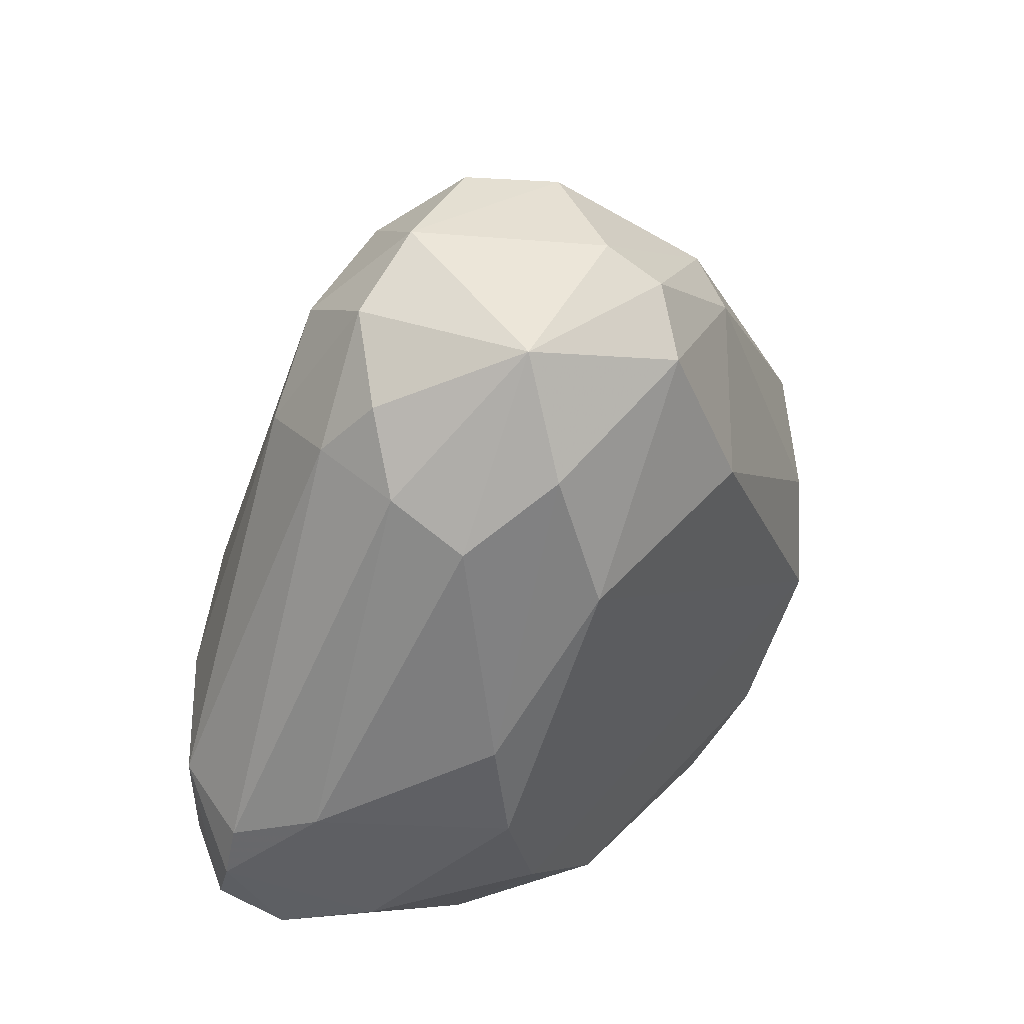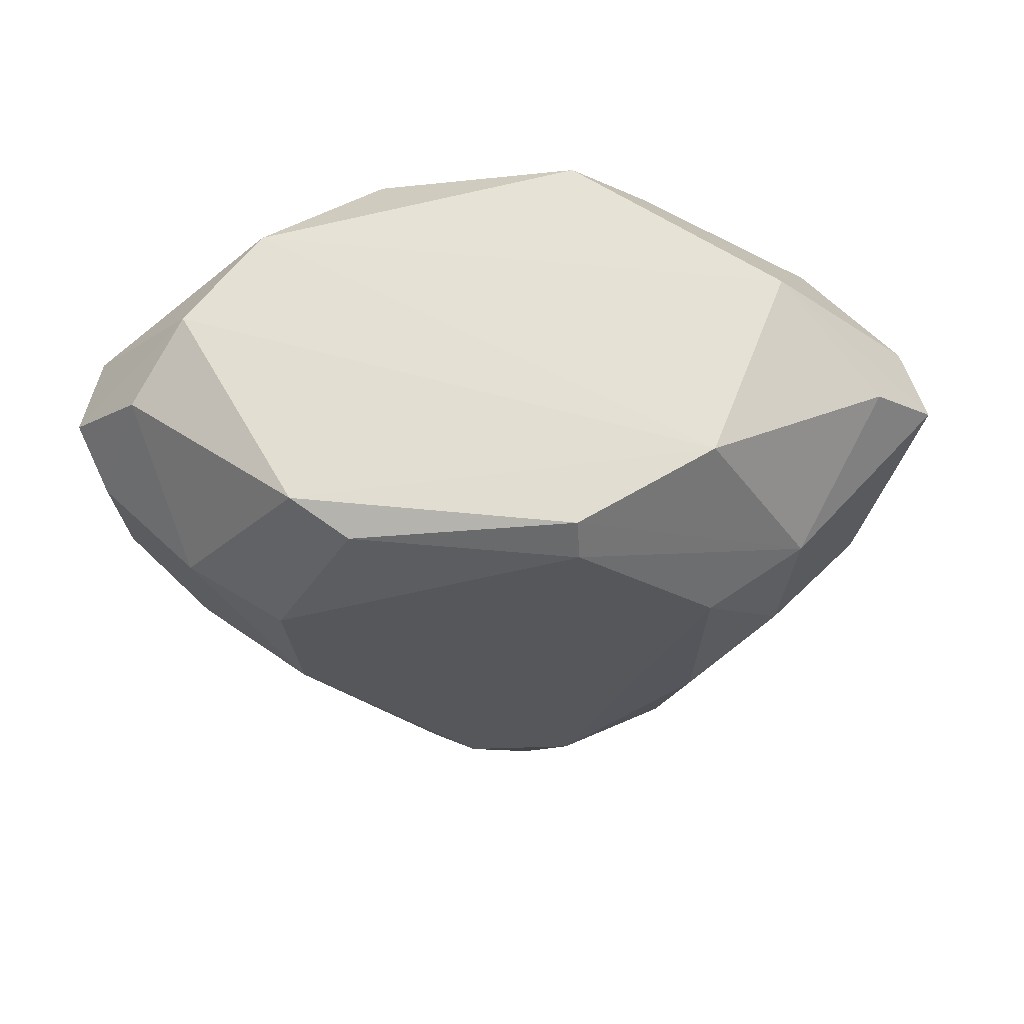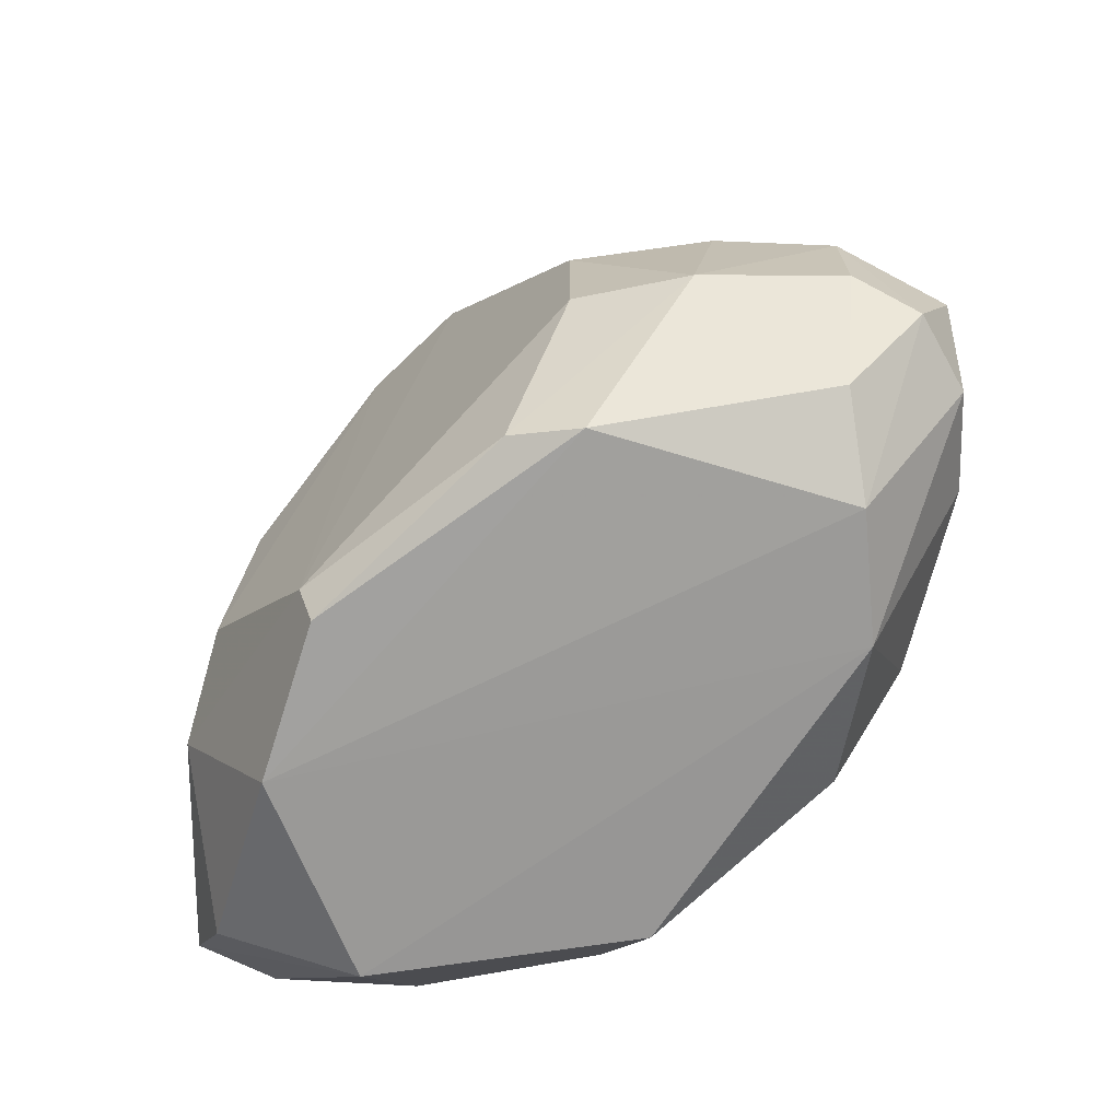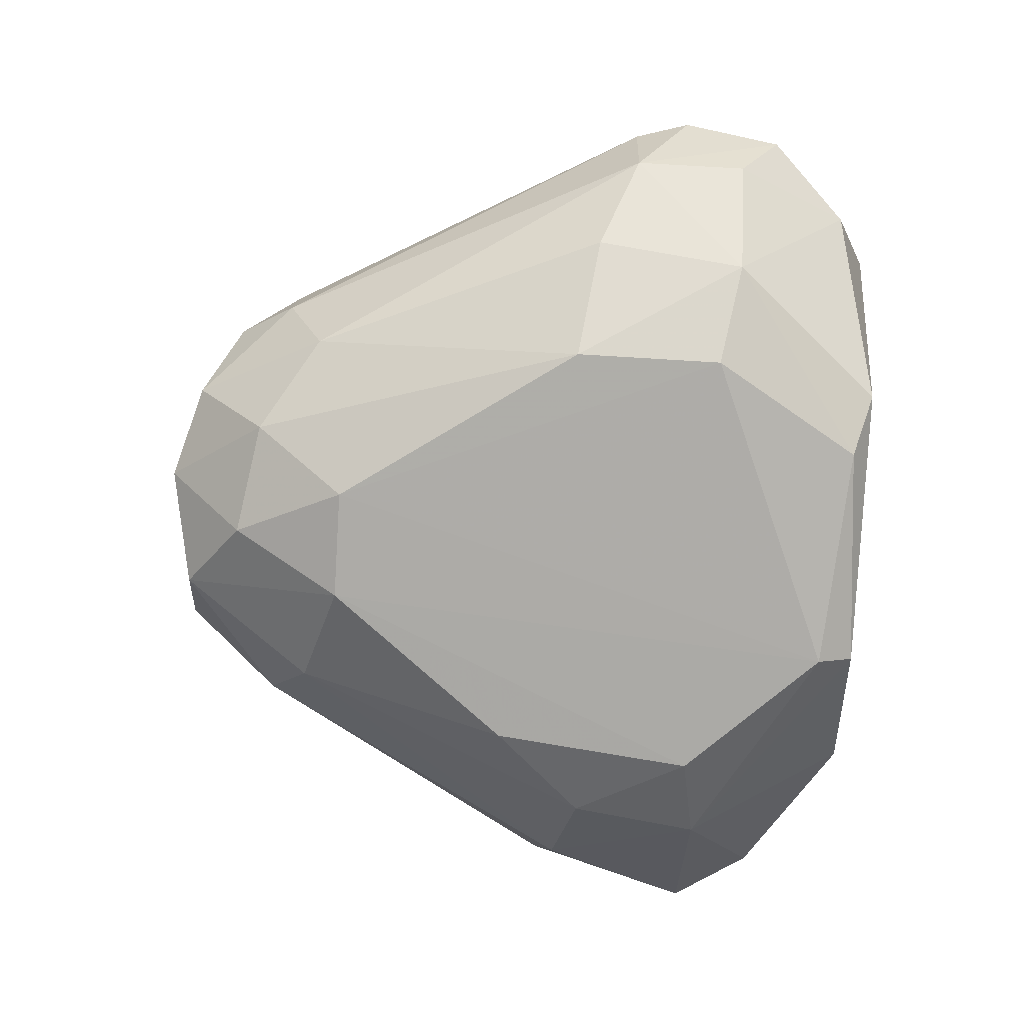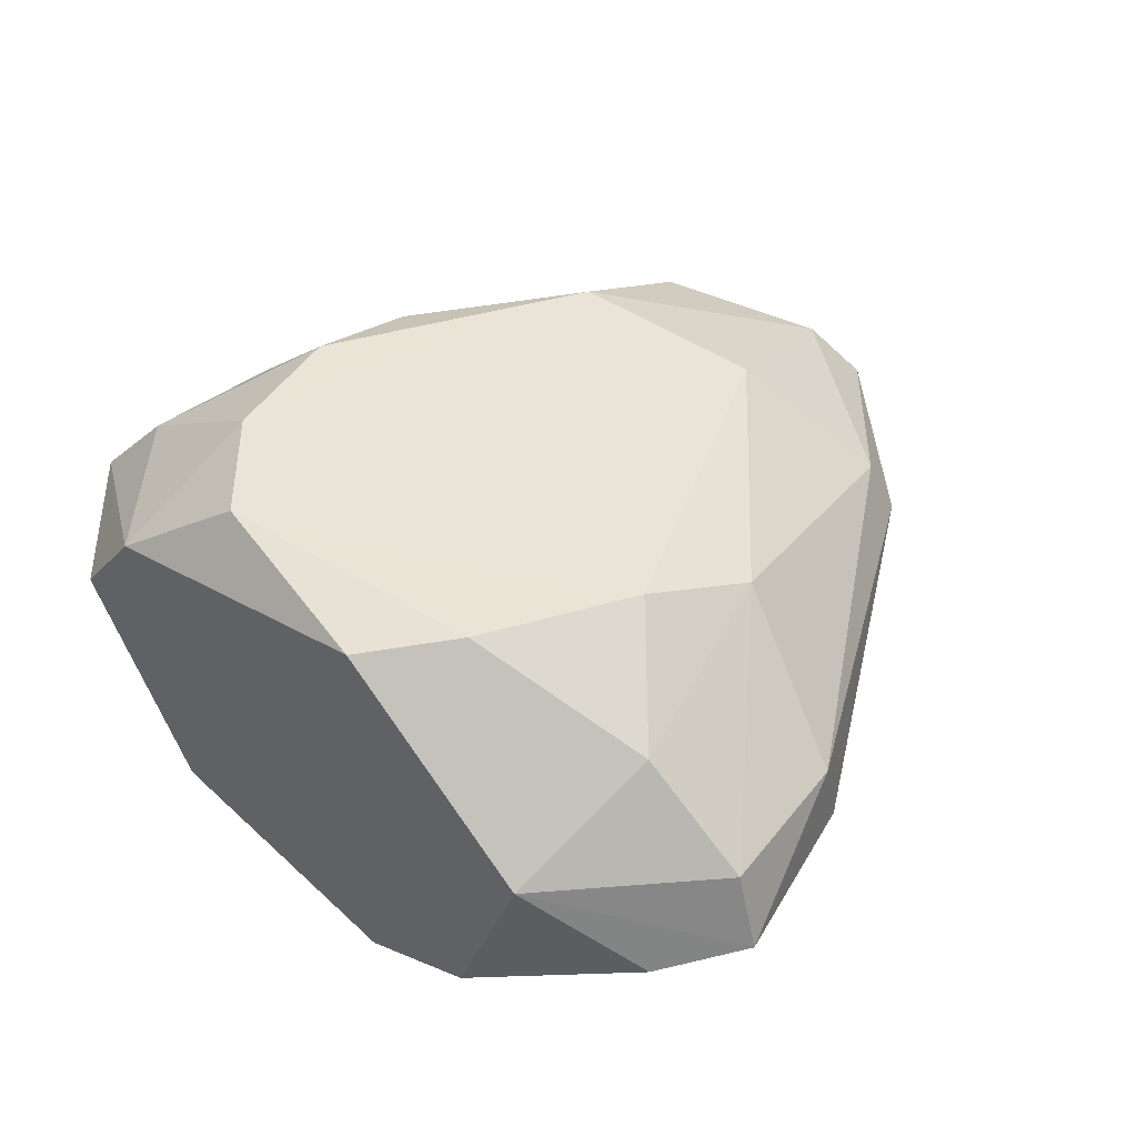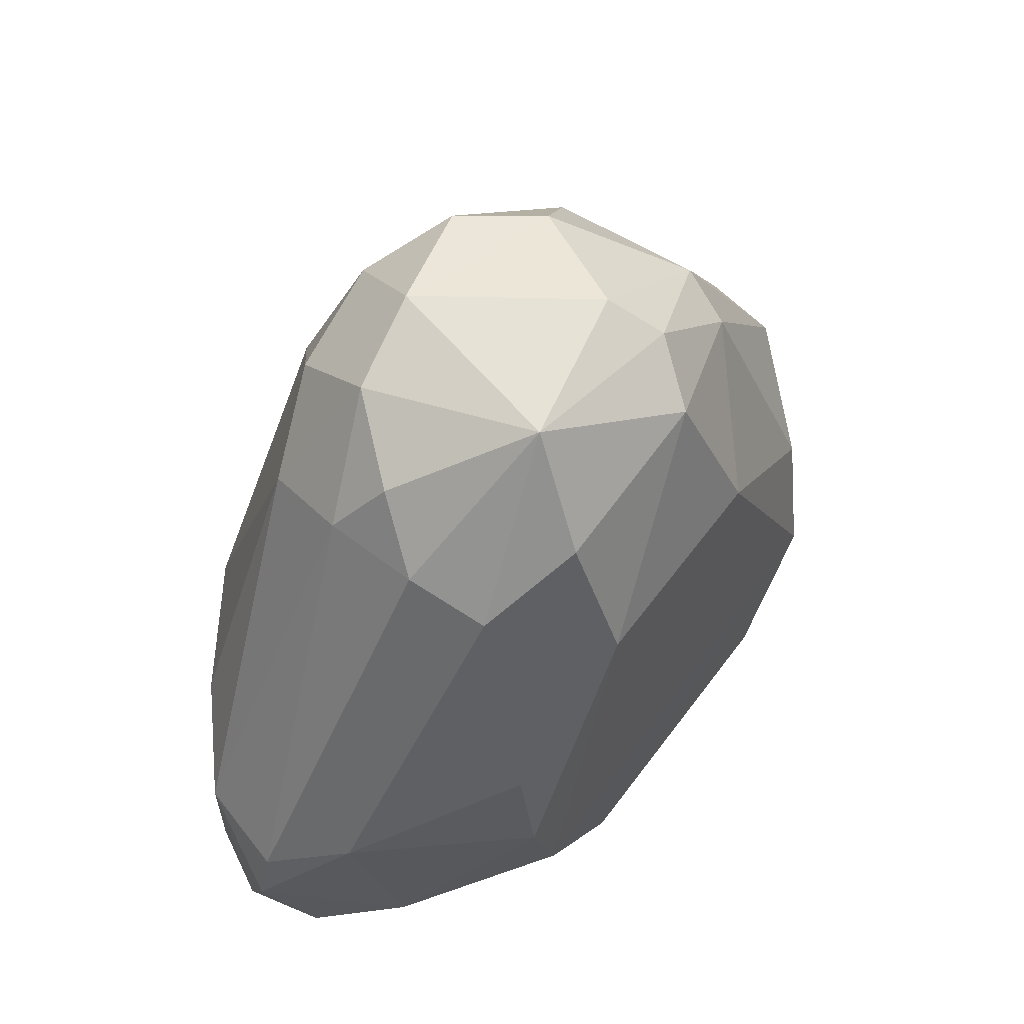
<metadata>
{"format":"obj","ext":"obj","renderer":"f3d","projection":"perspective","resolution":1024,"background":"white","views":[{"elev":50.2,"azim":-47.0,"up":"+Y"},{"elev":-27.1,"azim":4.1,"up":"+Z"},{"elev":-69.5,"azim":-136.0,"up":"+Y"},{"elev":-76.6,"azim":-93.8,"up":"+Z"},{"elev":43.3,"azim":44.1,"up":"+Z"},{"elev":61.7,"azim":-51.7,"up":"+Y"}]}
</metadata>
<code>
v -0.2049 -0.1763 -0.3228
v 0.1195 0.9774 0.08942
v 0.1462 0.9357 0.1751
v 0.7215 0.0208 -0.02993
v -0.1754 -0.1459 0.3515
v -0.7086 0.1155 0.02942
v 0.000338 0.8458 -0.2903
v 0.3799 0.1476 0.3506
v -0.1728 0.8142 0.2597
v 0.3498 0.06104 -0.3494
v 0.4774 -0.2151 0.08945
v -0.3173 0.7277 -0.2021
v -0.3471 0.2944 -0.3475
v -0.4803 -0.2195 0.06006
v 0.3201 0.7882 -0.1453
v -0.3773 0.2069 0.3488
v 0.3596 -0.2175 -0.2095
v -0.2935 0.8809 0
v 0.6436 0.2645 0.08772
v 0.1437 0.6393 0.3441
v 0.3172 0.3813 -0.3457
v -0.6485 0.02744 -0.1179
v 0.1483 -0.2108 0.3256
v -0.5561 0.000448 0.205
v -0.6023 0.2667 0.1435
v 0.5286 -0.000191 0.2348
v -0.05887 0.9757 -0.1486
v 0.6025 0.2668 -0.1434
v 0.319 0.7579 0.1738
v -0.6465 0.2049 -0.1176
v -0.0868 0.672 -0.3488
v 0.1476 -0.1491 -0.3536
v -0.1173 0.9698 0.1471
v -0.2942 -0.2078 -0.2651
v -0.3489 0.06125 -0.3492
v 0.1171 0.9359 -0.2043
v 0.4316 0.324 0.2875
v -0.3173 0.7277 0.2021
v -0.1729 0.6121 0.3464
v -0.688 -0.03765 -0.02981
v 0.4983 0.02987 -0.2636
v 0.3488 0.7877 0.08712
v -0.36 -0.2192 0.2101
v 0.6428 0.2937 -0.02909
v 0.08785 0.8775 0.2628
v 0.2569 0.7236 -0.2568
v -0.4974 0.03003 -0.2635
v -0.1741 0.8174 -0.2617
v 0.6289 -0.09763 -0.05985
v 0.08734 0.6715 -0.3483
v 0.2056 0.9389 -0.08806
v 0.6827 0.02537 0.089
v -0.3727 0.3813 0.3159
v -0.3484 0.7879 0.08718
v -0.2036 0.9355 -0.1166
v -0.3506 0.7906 -0.05847
v -0.6565 -0.03666 0.08958
v -0.568 -0.1574 -0.05983
v -0.6823 0.2032 0.02957
v 0.2627 -0.08546 0.3501
v -0.3215 0.000882 0.3512
v -0.5191 0.2661 -0.2308
v 0.4624 0.237 -0.2888
v 0.1476 -0.208 -0.3241
f 32 41 64
f 24 16 25
f 6 24 25
f 23 11 26
f 3 2 33
f 2 27 33
f 17 14 34
f 13 31 35
f 32 1 35
f 31 32 35
f 7 27 36
f 20 8 37
f 8 26 37
f 19 29 37
f 29 20 37
f 9 33 38
f 8 20 39
f 6 30 40
f 30 22 40
f 28 4 41
f 32 10 41
f 2 3 42
f 3 29 42
f 29 19 42
f 17 11 43
f 14 17 43
f 23 5 43
f 11 23 43
f 19 4 44
f 4 28 44
f 28 15 44
f 15 42 44
f 42 19 44
f 29 3 45
f 20 29 45
f 3 33 45
f 33 9 45
f 9 39 45
f 39 20 45
f 15 28 46
f 36 15 46
f 22 30 47
f 1 34 47
f 13 35 47
f 35 1 47
f 13 12 48
f 27 7 48
f 7 31 48
f 31 13 48
f 4 11 49
f 11 17 49
f 41 4 49
f 17 41 49
f 21 10 50
f 31 7 50
f 10 32 50
f 32 31 50
f 7 36 50
f 46 21 50
f 36 46 50
f 27 2 51
f 15 36 51
f 36 27 51
f 2 42 51
f 42 15 51
f 11 4 52
f 4 19 52
f 26 11 52
f 37 26 52
f 19 37 52
f 25 16 53
f 9 38 53
f 38 25 53
f 16 39 53
f 39 9 53
f 33 18 54
f 25 38 54
f 38 33 54
f 18 33 55
f 33 27 55
f 48 12 55
f 27 48 55
f 12 30 56
f 54 18 56
f 55 12 56
f 18 55 56
f 24 6 57
f 40 14 57
f 6 40 57
f 14 43 57
f 43 24 57
f 34 14 58
f 14 40 58
f 40 22 58
f 22 47 58
f 47 34 58
f 6 25 59
f 30 6 59
f 25 54 59
f 56 30 59
f 54 56 59
f 8 5 60
f 5 23 60
f 26 8 60
f 23 26 60
f 5 8 61
f 16 24 61
f 8 39 61
f 39 16 61
f 43 5 61
f 24 43 61
f 12 13 62
f 30 12 62
f 13 47 62
f 47 30 62
f 10 21 63
f 41 10 63
f 28 41 63
f 21 46 63
f 46 28 63
f 1 32 64
f 34 1 64
f 17 34 64
f 41 17 64

</code>
